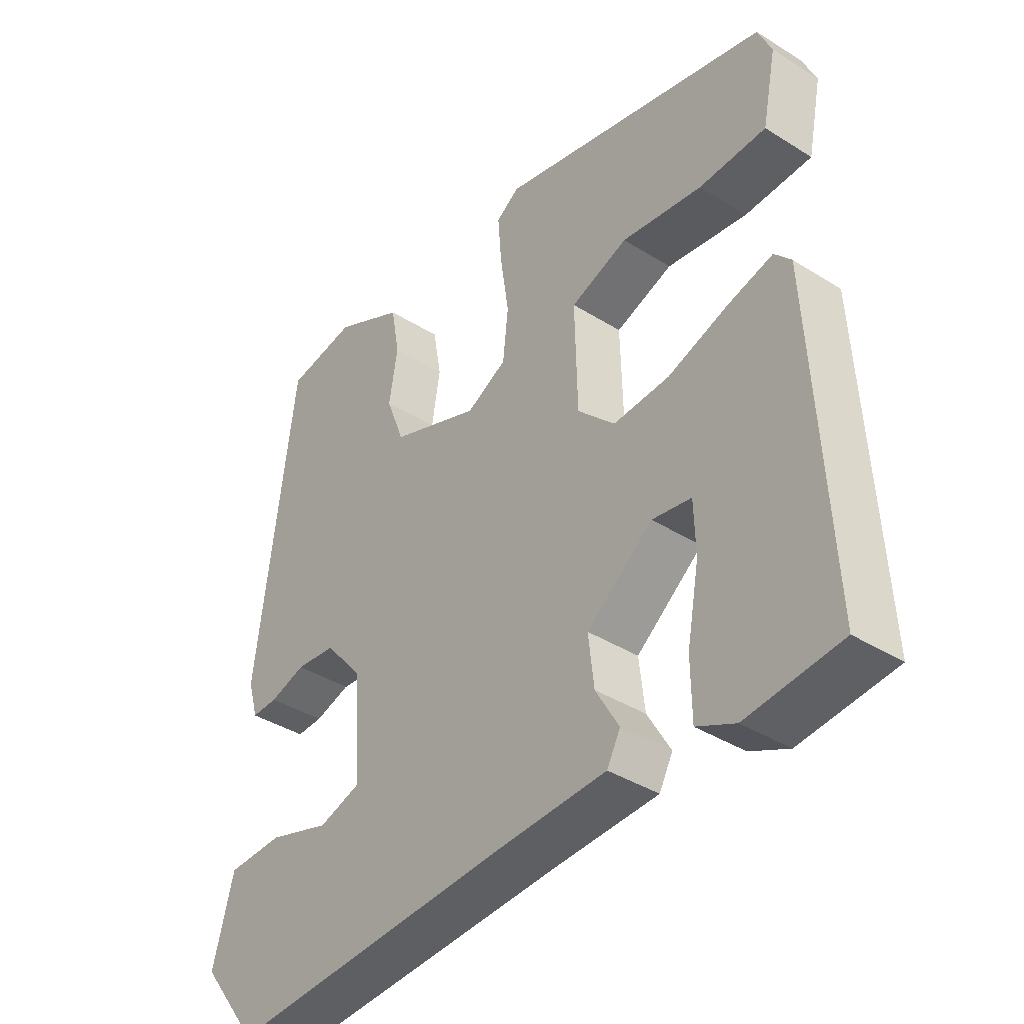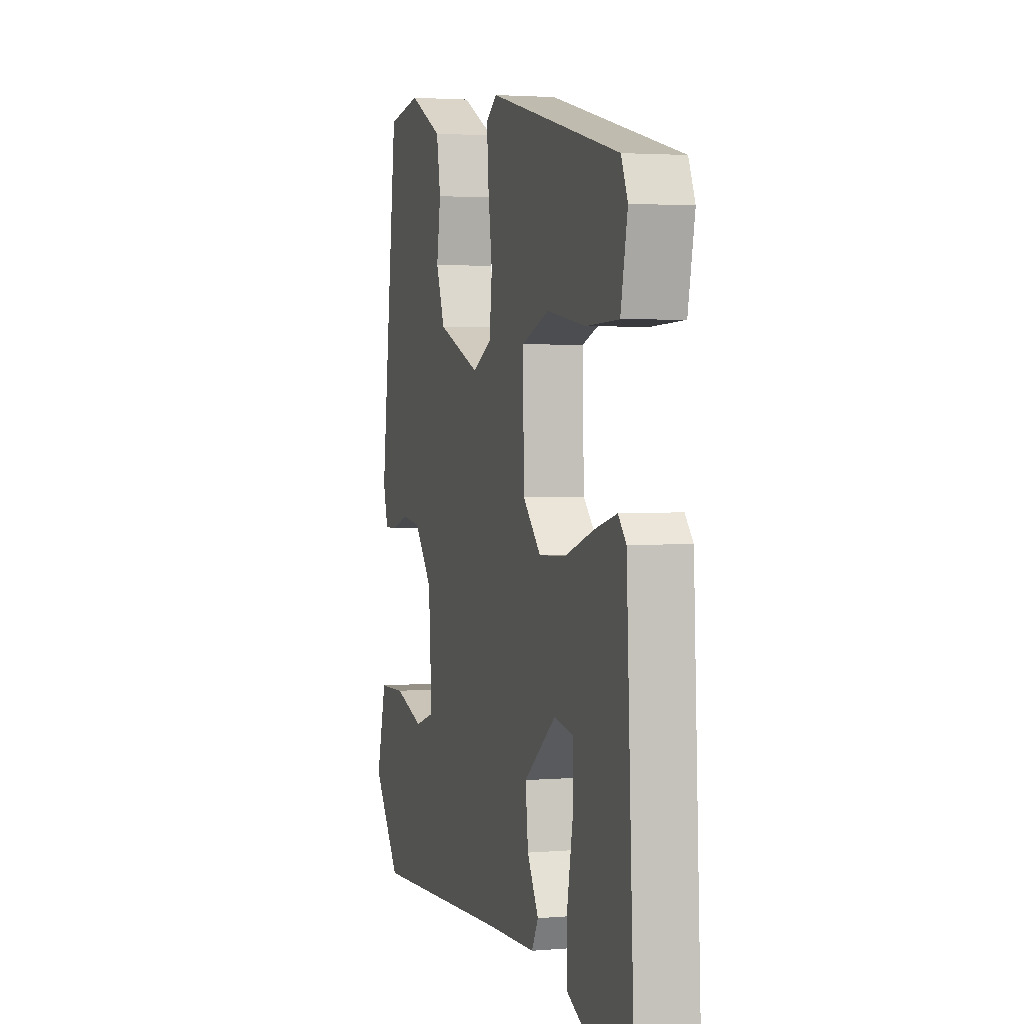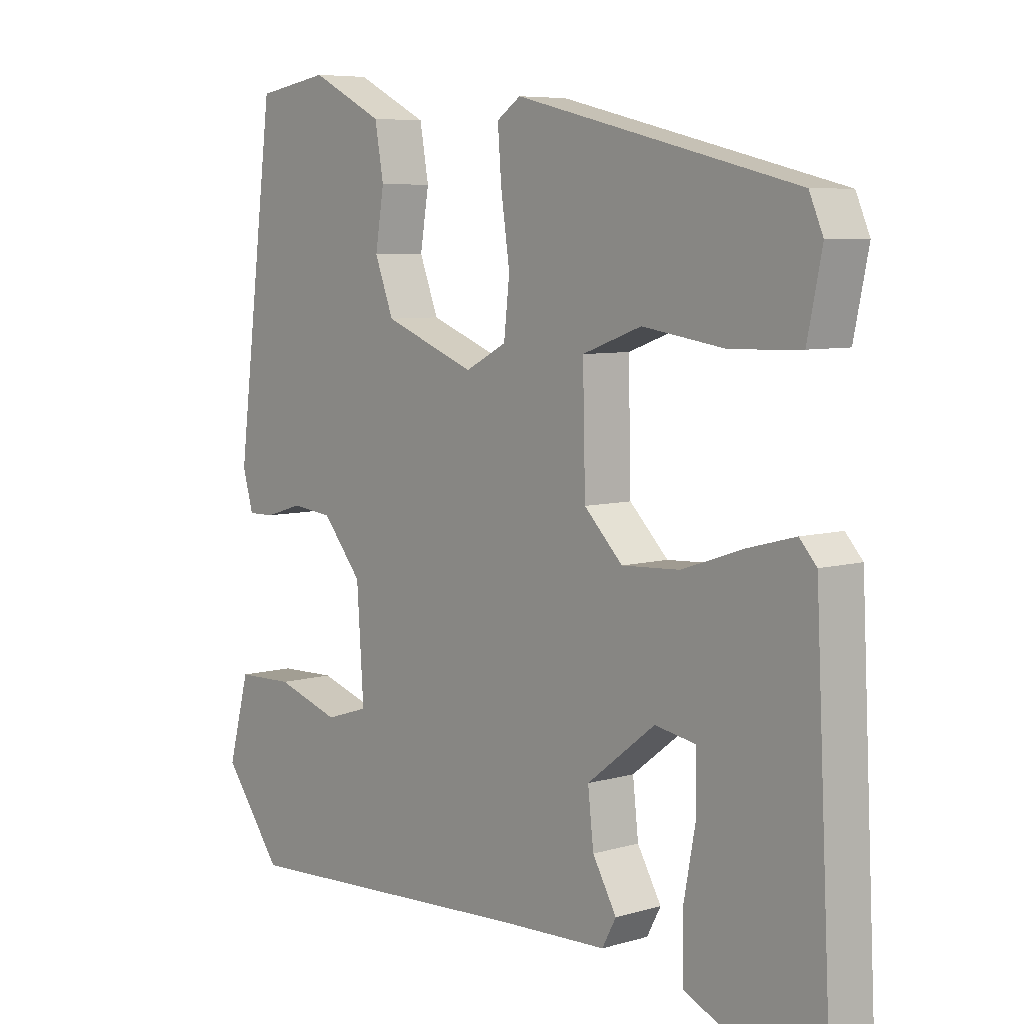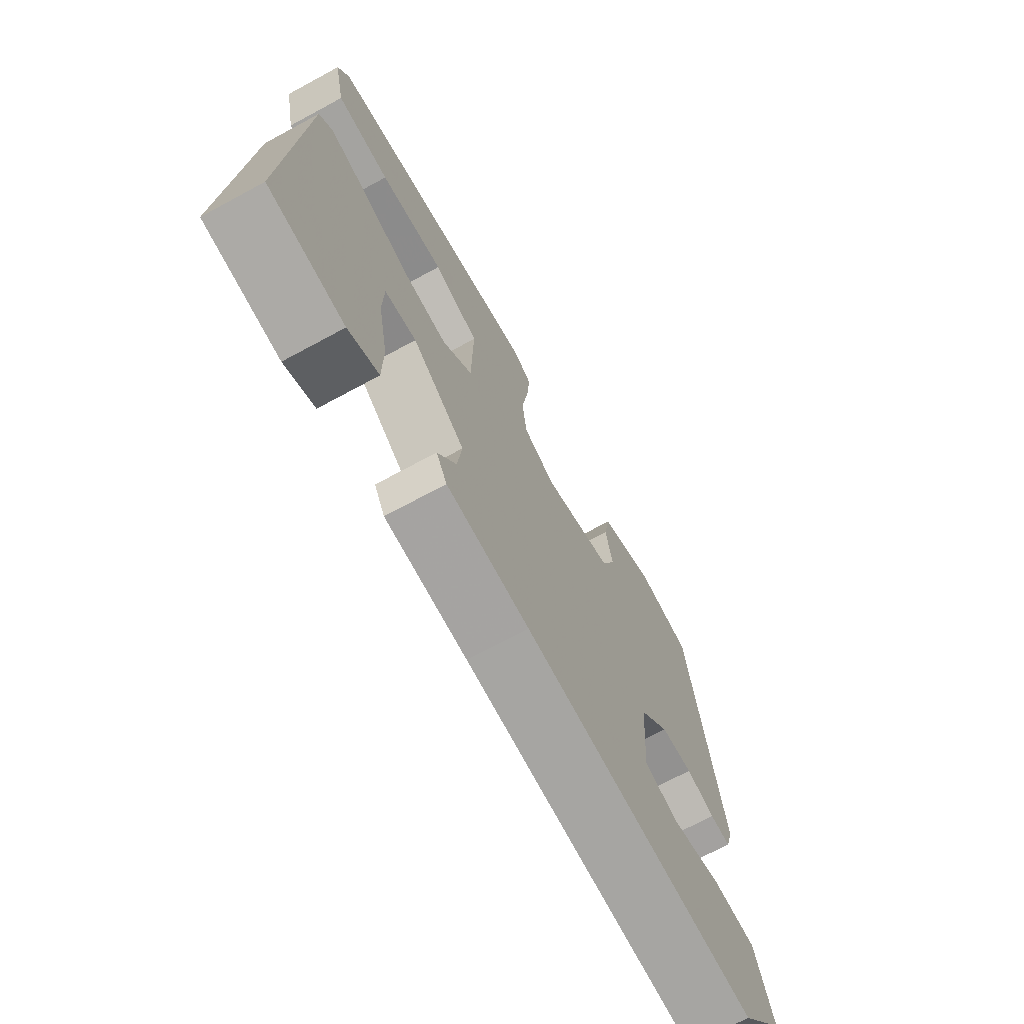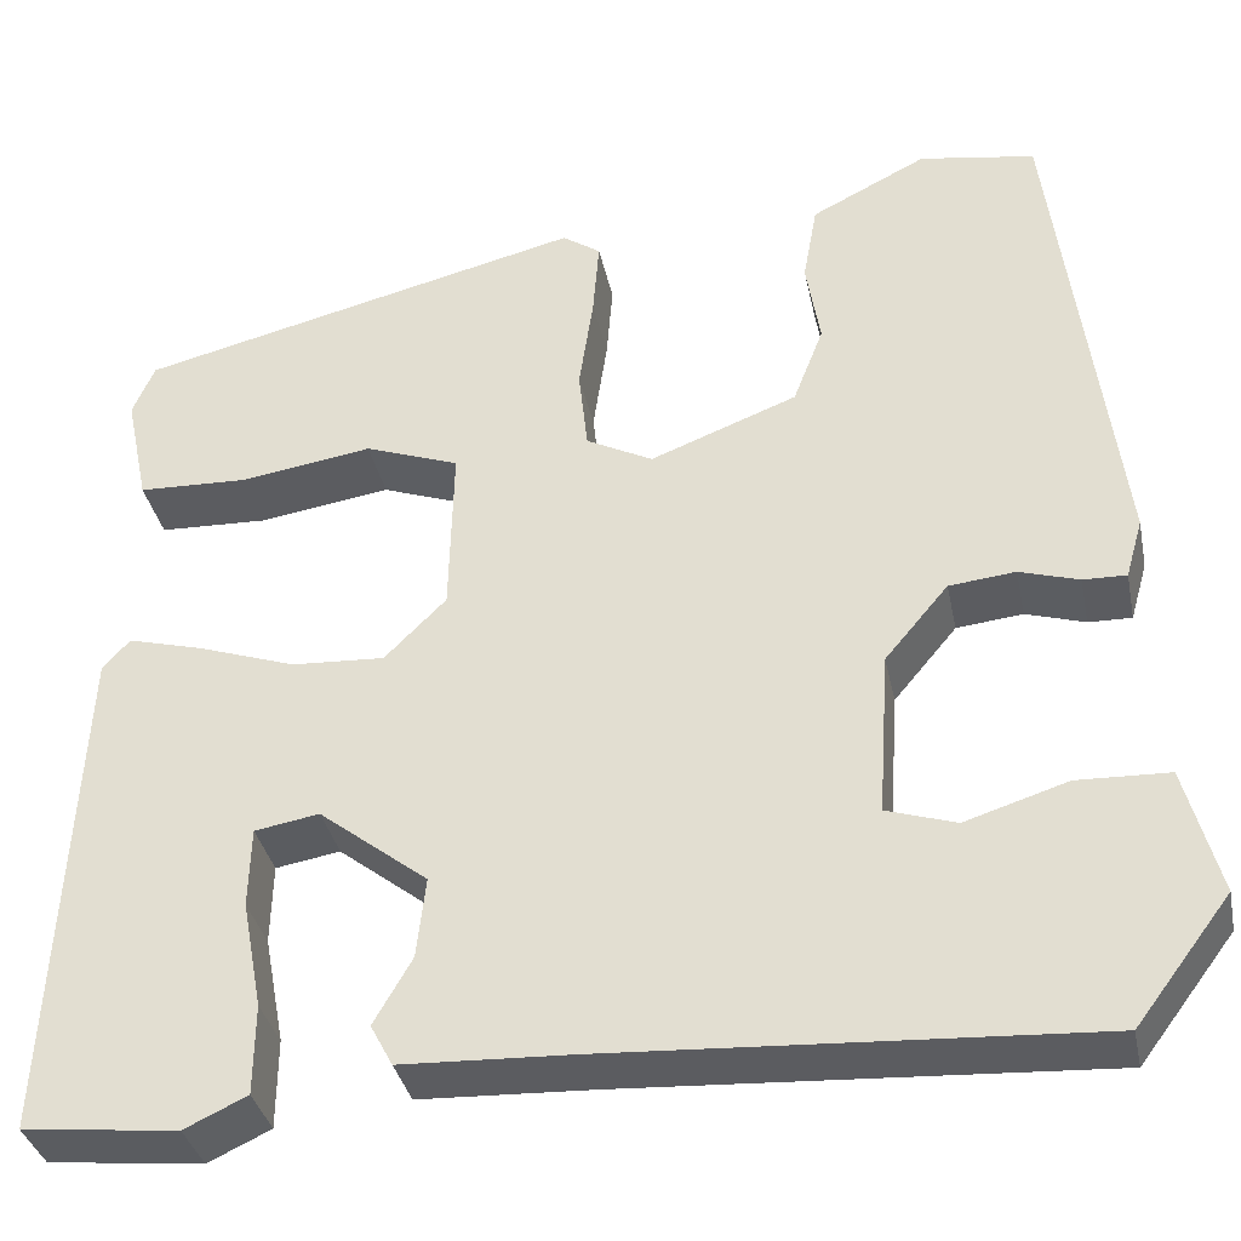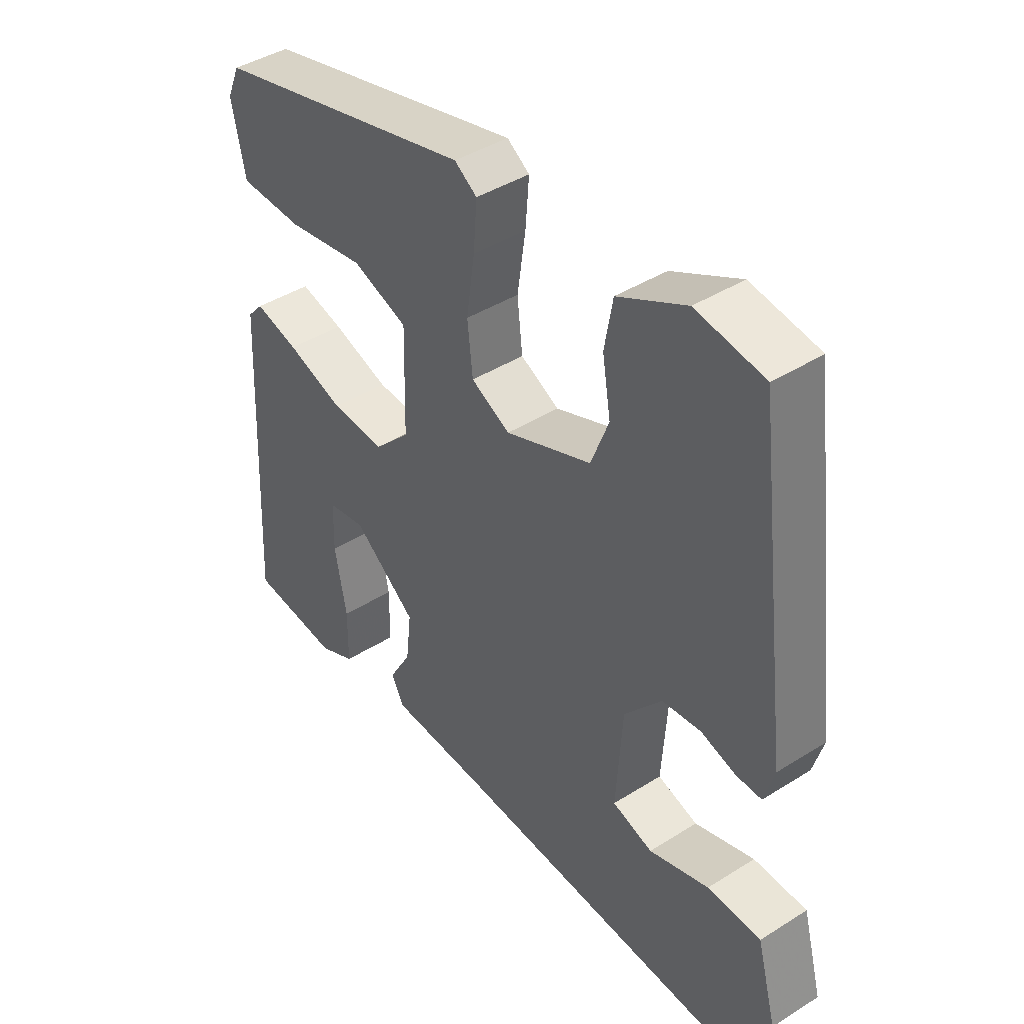
<metadata>
{"format":"obj","ext":"obj","renderer":"f3d","projection":"perspective","resolution":1024,"background":"white","views":[{"elev":-39.0,"azim":-128.2,"up":"+Z"},{"elev":2.7,"azim":-106.3,"up":"+Z"},{"elev":6.7,"azim":-130.5,"up":"+Z"},{"elev":-71.2,"azim":-61.6,"up":"+Z"},{"elev":-35.4,"azim":11.6,"up":"+Z"},{"elev":42.2,"azim":52.9,"up":"+Z"}]}
</metadata>
<code>
v -0.547 0.07 -0.485
v -0.522 0.07 0.014
v -0.495 0.07 0.044
v -0.42 0.07 0.024
v -0.323 0.07 -0.009
v -0.231 0.07 -0.014
v -0.17 0.07 0.047
v -0.166 0.07 0.217
v -0.26 0.07 0.251
v -0.392 0.07 0.231
v -0.501 0.07 0.235
v -0.524 0.07 0.346
v -0.502 0.07 0.397
v -0.057 0.07 0.505
v -0.019 0.07 0.479
v -0.025 0.07 0.402
v -0.039 0.07 0.306
v -0.03 0.07 0.224
v 0.036 0.07 0.19
v 0.182 0.07 0.246
v 0.212 0.07 0.324
v 0.198 0.07 0.409
v 0.212 0.07 0.488
v 0.327 0.07 0.546
v 0.442 0.07 0.527
v 0.504 0.07 0.039
v 0.487 0.07 -0.02
v 0.444 0.07 -0.019
v 0.385 0.07 -0.001
v 0.319 0.07 -0.008
v 0.256 0.07 -0.083
v 0.245 0.07 -0.247
v 0.314 0.07 -0.269
v 0.416 0.07 -0.237
v 0.507 0.07 -0.24
v 0.541 0.07 -0.366
v 0.447 0.07 -0.49
v -0.033 0.07 -0.463
v -0.202 0.07 -0.456
v -0.224 0.07 -0.415
v -0.186 0.07 -0.349
v -0.177 0.07 -0.269
v -0.285 0.07 -0.185
v -0.349 0.07 -0.196
v -0.351 0.07 -0.276
v -0.331 0.07 -0.383
v -0.332 0.07 -0.472
v -0.394 0.07 -0.501
v -0.547 0 -0.485
v -0.522 0 0.014
v -0.495 0 0.044
v -0.42 0 0.024
v -0.323 0 -0.009
v -0.231 0 -0.014
v -0.17 0 0.047
v -0.166 0 0.217
v -0.26 0 0.251
v -0.392 0 0.231
v -0.501 0 0.235
v -0.524 0 0.346
v -0.502 0 0.397
v -0.057 0 0.505
v -0.019 0 0.479
v -0.025 0 0.402
v -0.039 0 0.306
v -0.03 0 0.224
v 0.036 0 0.19
v 0.182 0 0.246
v 0.212 0 0.324
v 0.198 0 0.409
v 0.212 0 0.488
v 0.327 0 0.546
v 0.442 0 0.527
v 0.504 0 0.039
v 0.487 0 -0.02
v 0.444 0 -0.019
v 0.385 0 -0.001
v 0.319 0 -0.008
v 0.256 0 -0.083
v 0.245 0 -0.247
v 0.314 0 -0.269
v 0.416 0 -0.237
v 0.507 0 -0.24
v 0.541 0 -0.366
v 0.447 0 -0.49
v -0.033 0 -0.463
v -0.202 0 -0.456
v -0.224 0 -0.415
v -0.186 0 -0.349
v -0.177 0 -0.269
v -0.285 0 -0.185
v -0.349 0 -0.196
v -0.351 0 -0.276
v -0.331 0 -0.383
v -0.332 0 -0.472
v -0.394 0 -0.501
f 45 46 47 48
f 44 45 48 1
f 38 39 40 41
f 38 41 42
f 37 38 42
f 36 37 42 43
f 33 34 35 36
f 32 33 36 43
f 26 27 28 29
f 26 29 30
f 25 26 30
f 24 25 30 31
f 21 22 23 24
f 20 21 24 31
f 14 15 16 17
f 12 13 14 17
f 12 17 18
f 9 10 11 12
f 9 12 18 19
f 2 3 4 5
f 44 1 2 5
f 43 44 5 6
f 19 20 31 32
f 8 9 19
f 7 8 19 32
f 6 7 32 43
f 96 95 94 93
f 49 96 93 92
f 89 88 87 86
f 90 89 86
f 90 86 85
f 91 90 85 84
f 84 83 82 81
f 91 84 81 80
f 77 76 75 74
f 78 77 74
f 78 74 73
f 79 78 73 72
f 72 71 70 69
f 79 72 69 68
f 65 64 63 62
f 65 62 61 60
f 66 65 60
f 60 59 58 57
f 67 66 60 57
f 53 52 51 50
f 53 50 49 92
f 54 53 92 91
f 80 79 68 67
f 67 57 56
f 80 67 56 55
f 91 80 55 54
f 1 49 50 2
f 2 50 51 3
f 3 51 52 4
f 4 52 53 5
f 5 53 54 6
f 6 54 55 7
f 7 55 56 8
f 8 56 57 9
f 9 57 58 10
f 10 58 59 11
f 11 59 60 12
f 12 60 61 13
f 13 61 62 14
f 14 62 63 15
f 15 63 64 16
f 16 64 65 17
f 17 65 66 18
f 18 66 67 19
f 19 67 68 20
f 20 68 69 21
f 21 69 70 22
f 22 70 71 23
f 23 71 72 24
f 24 72 73 25
f 25 73 74 26
f 26 74 75 27
f 27 75 76 28
f 28 76 77 29
f 29 77 78 30
f 30 78 79 31
f 31 79 80 32
f 32 80 81 33
f 33 81 82 34
f 34 82 83 35
f 35 83 84 36
f 36 84 85 37
f 37 85 86 38
f 38 86 87 39
f 39 87 88 40
f 40 88 89 41
f 41 89 90 42
f 42 90 91 43
f 43 91 92 44
f 44 92 93 45
f 45 93 94 46
f 46 94 95 47
f 47 95 96 48
f 48 96 49 1

</code>
